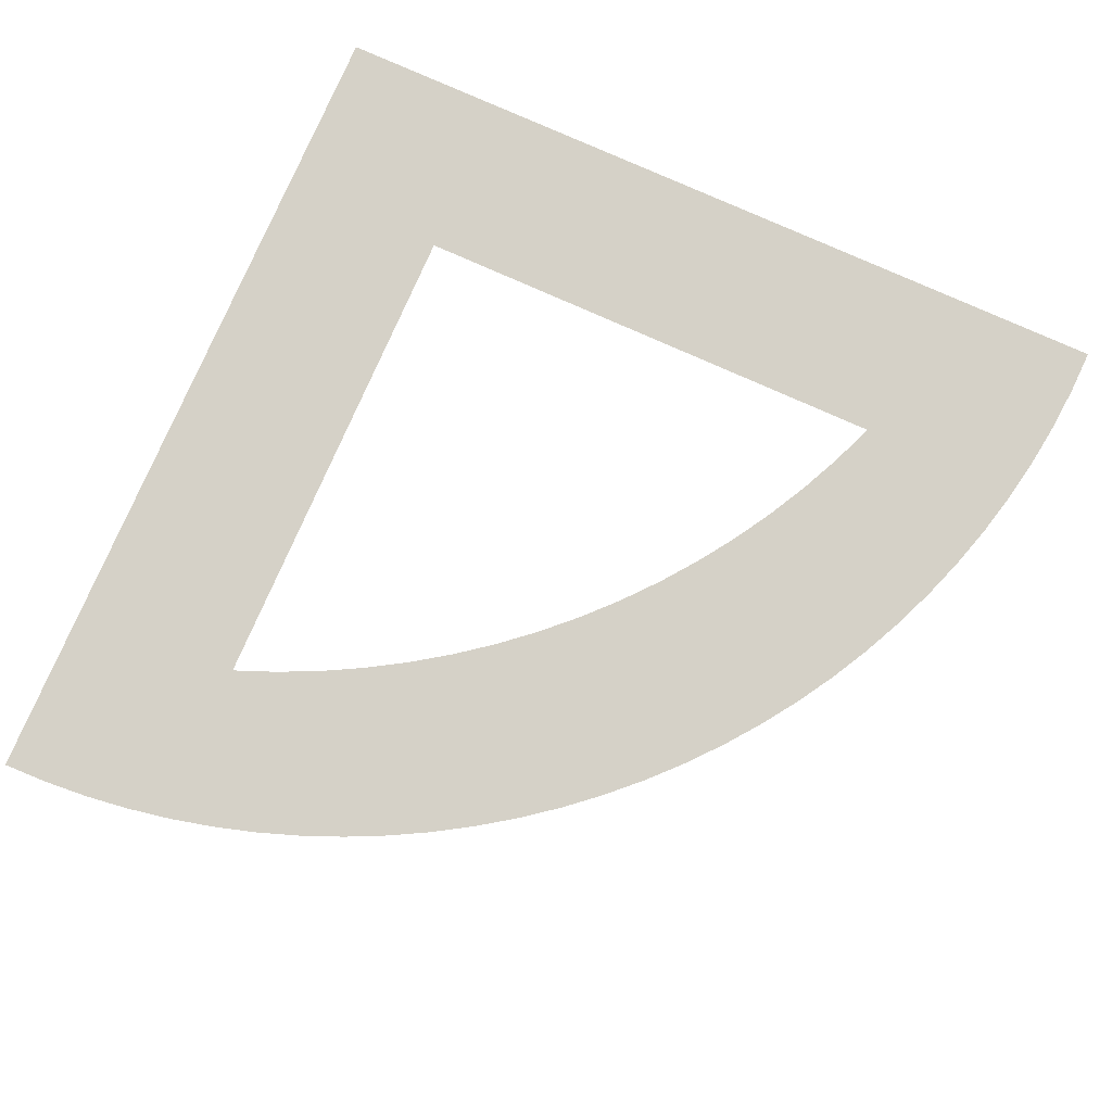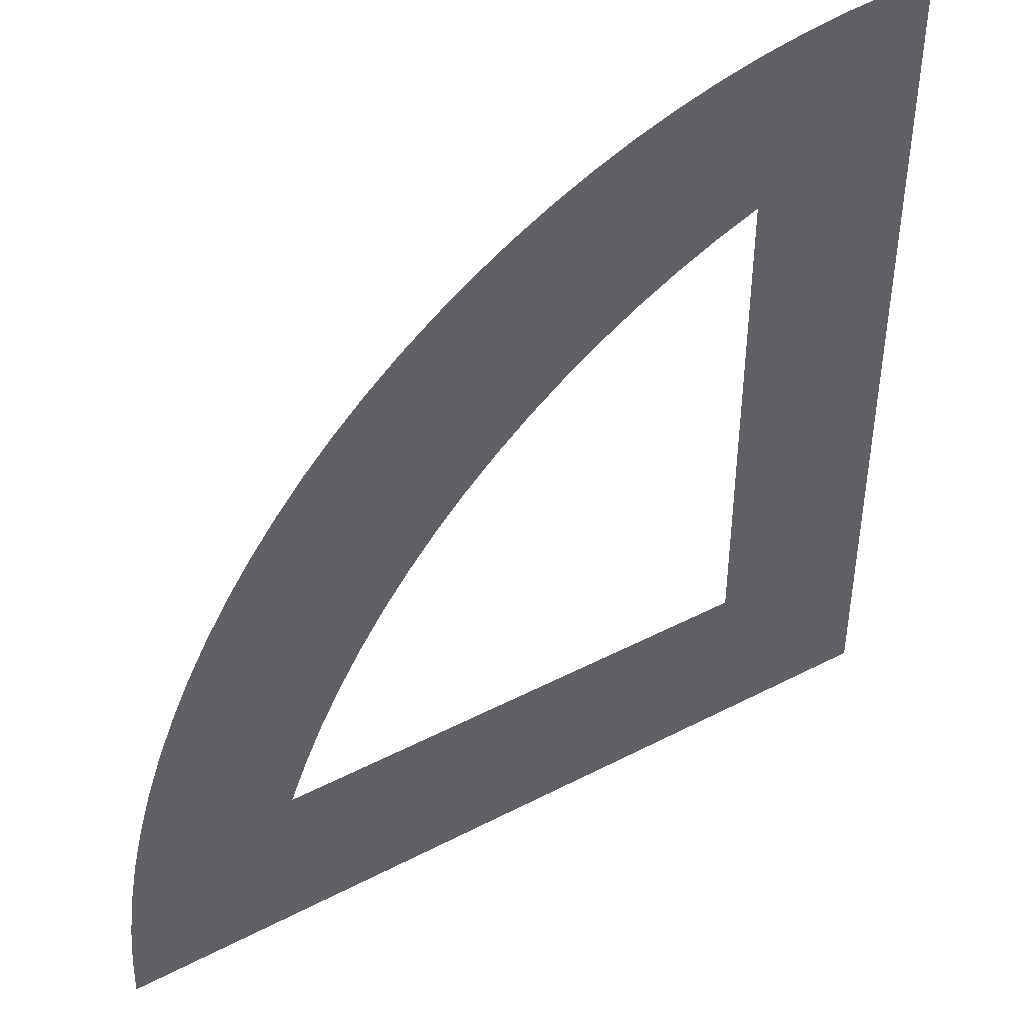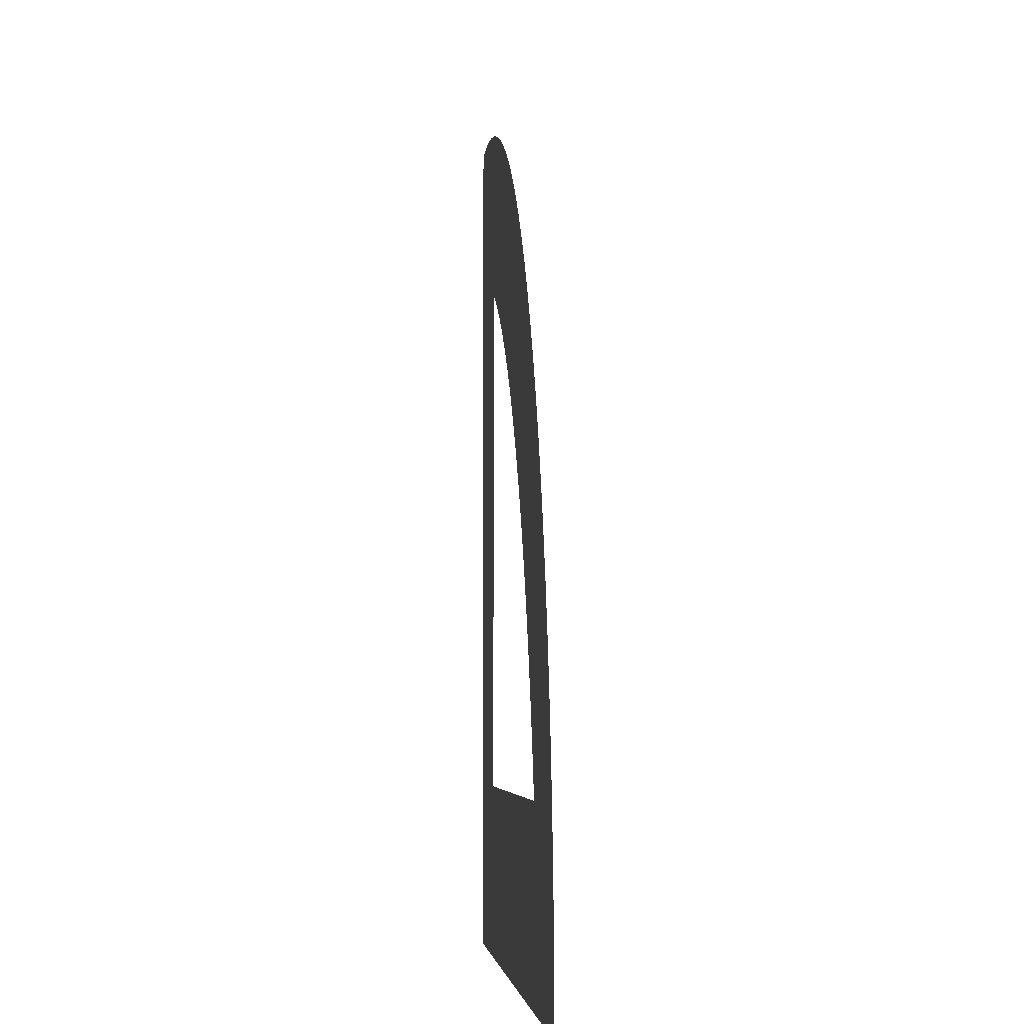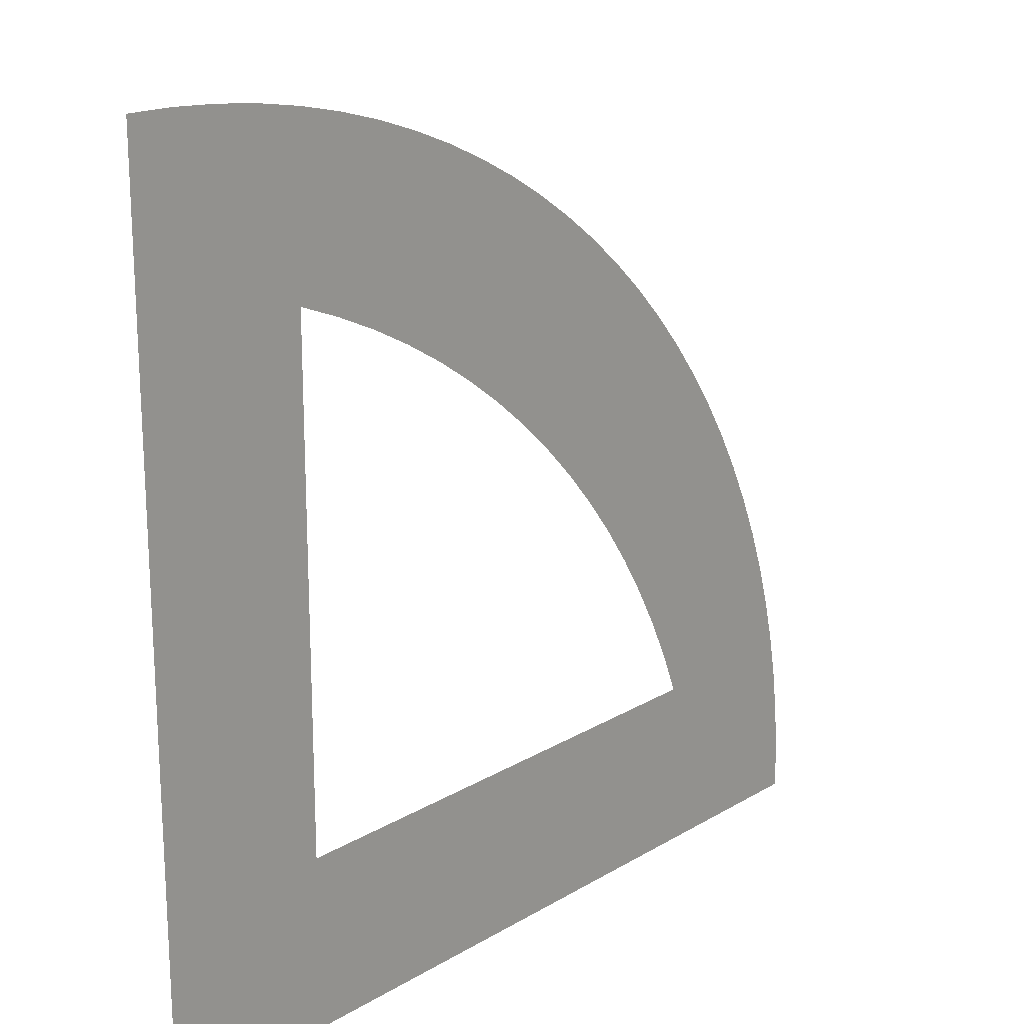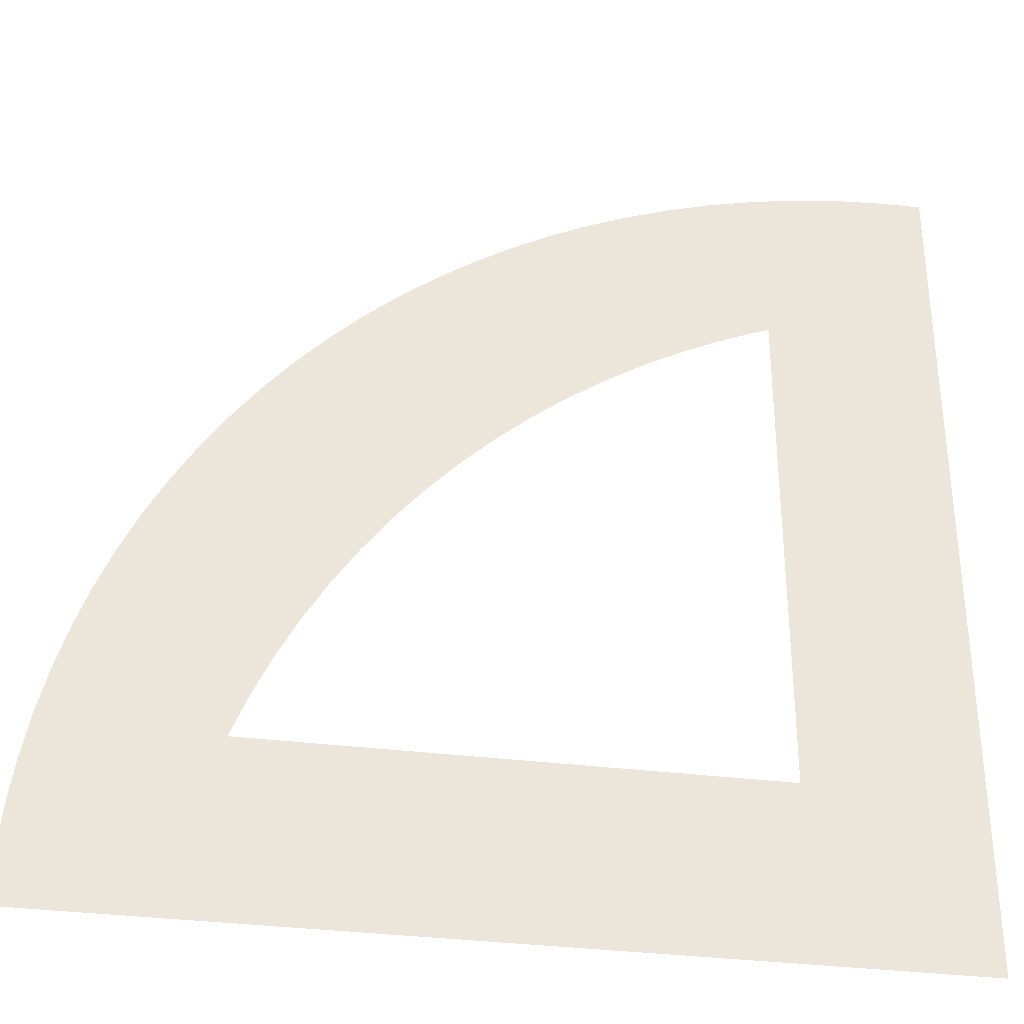
<metadata>
{"format":"obj","ext":"obj","renderer":"f3d","projection":"perspective","resolution":1024,"background":"white","views":[{"elev":79.3,"azim":113.9,"up":"+Z"},{"elev":43.7,"azim":148.5,"up":"+Y"},{"elev":-4.8,"azim":85.8,"up":"+Y"},{"elev":19.6,"azim":-47.8,"up":"+Y"},{"elev":-33.7,"azim":170.2,"up":"+Y"}]}
</metadata>
<code>
v 0.2 0.7867 0
v 0.2 0.2 0
v 0.7867 0.2 0
v 0 -0 0
v 1 0 0
v 1.069e-14 1 0
v 0.2 0.7334 0
v 0.2 0.6801 0
v 0.2 0.6267 0
v 0.2 0.5734 0
v 0.2 0.52 0
v 0.2 0.4667 0
v 0.2 0.4134 0
v 0.2 0.36 0
v 0.2 0.3067 0
v 0.2 0.2533 0
v 0.7667 0.2496 0
v 0.744 0.298 0
v 0.7188 0.3451 0
v 0.6911 0.3909 0
v 0.661 0.4351 0
v 0.6286 0.4776 0
v 0.5939 0.5183 0
v 0.5571 0.5571 0
v 0.5183 0.5939 0
v 0.4776 0.6286 0
v 0.4351 0.661 0
v 0.3909 0.6911 0
v 0.3451 0.7188 0
v 0.298 0.744 0
v 0.2496 0.7667 0
v 0.2533 0.2 0
v 0.3067 0.2 0
v 0.36 0.2 0
v 0.4134 0.2 0
v 0.4667 0.2 0
v 0.52 0.2 0
v 0.5734 0.2 0
v 0.6267 0.2 0
v 0.6801 0.2 0
v 0.7334 0.2 0
v 0.05263 0 0
v 0.1053 0 0
v 0.1579 0 0
v 0.2105 0 0
v 0.2632 0 0
v 0.3158 0 0
v 0.3684 0 0
v 0.4211 0 0
v 0.4737 0 0
v 0.5263 0 0
v 0.5789 0 0
v 0.6316 0 0
v 0.6842 0 0
v 0.7368 0 0
v 0.7895 0 0
v 0.8421 0 0
v 0.8947 0 0
v 0.9474 0 0
v 0 0.9474 0
v 0 0.8947 0
v 0 0.8421 0
v 0 0.7895 0
v 0 0.7368 0
v 0 0.6842 0
v 0 0.6316 0
v 0 0.5789 0
v 0 0.5263 0
v 0 0.4737 0
v 0 0.4211 0
v 0 0.3684 0
v 0 0.3158 0
v 0 0.2632 0
v 0 0.2105 0
v 0 0.1579 0
v 0 0.1053 0
v 0 0.05263 0
v 0.9986 0.05234 0
v 0.9945 0.1045 0
v 0.9877 0.1564 0
v 0.9781 0.2079 0
v 0.9659 0.2588 0
v 0.9511 0.309 0
v 0.9336 0.3584 0
v 0.9135 0.4067 0
v 0.891 0.454 0
v 0.866 0.5 0
v 0.8387 0.5446 0
v 0.809 0.5878 0
v 0.7771 0.6293 0
v 0.7431 0.6691 0
v 0.7071 0.7071 0
v 0.6691 0.7431 0
v 0.6293 0.7771 0
v 0.5878 0.809 0
v 0.5446 0.8387 0
v 0.5 0.866 0
v 0.454 0.891 0
v 0.4067 0.9135 0
v 0.3584 0.9336 0
v 0.309 0.9511 0
v 0.2588 0.9659 0
v 0.2079 0.9781 0
v 0.1564 0.9877 0
v 0.1045 0.9945 0
v 0.05234 0.9986 0
v 0.8784 0.1197 0
v 0.1197 0.8784 0
v 0.1077 0.1074 0
v 0.6486 0.6089 0
v 0.5892 0.6817 0
v 0.4511 0.7735 0
v 0.7652 0.466 0
v 0.7869 0.1024 0
v 0.1024 0.7869 0
v 0.09937 0.6791 0
v 0.6791 0.09937 0
v 0.09915 0.5738 0
v 0.5738 0.09915 0
v 0.4686 0.09895 0
v 0.09895 0.4686 0
v 0.3633 0.09876 0
v 0.09876 0.3633 0
v 0.2579 0.0987 0
v 0.09897 0.2577 0
v 0.815 0.3796 0
v 0.3796 0.815 0
v 0.8673 0.2569 0
v 0.2569 0.8673 0
v 0.7228 0.555 0
v 0.905 0.1882 0
v 0.1882 0.905 0
v 0.06992 0.9283 0
v 0.9283 0.06992 0
v 0.5406 0.7562 0
v 0.3303 0.8685 0
v 0.8685 0.3303 0
v 0.1751 0.0686 0
v 0.06876 0.175 0
v 0.4958 0.6984 0
v 0.8229 0.06776 0
v 0.06776 0.8229 0
v 0.07122 0.07118 0
v 0.6382 0.6831 0
v 0.581 0.6157 0
v 0.6474 0.5534 0
v 0.7046 0.4818 0
v 0.1354 0.1798 0
v 0.8281 0.4488 0
v 0.4495 0.8294 0
v 0.7082 0.05189 0
v 0.05189 0.7082 0
v 0.6029 0.0518 0
v 0.0518 0.6029 0
v 0.05172 0.4977 0
v 0.4977 0.05172 0
v 0.3924 0.05164 0
v 0.05164 0.3924 0
v 0.2872 0.05158 0
v 0.05161 0.2871 0
v 0.1472 0.7069 0
v 0.7069 0.1472 0
v 0.6013 0.147 0
v 0.147 0.6013 0
v 0.1823 0.1345 0
v 0.1468 0.4956 0
v 0.4956 0.1468 0
v 0.39 0.1466 0
v 0.1466 0.39 0
v 0.2946 0.7961 0
v 0.7961 0.2946 0
v 0.2841 0.1464 0
v 0.1465 0.284 0
v 0.7533 0.3972 0
v 0.3957 0.7546 0
v 0.814 0.1544 0
v 0.1544 0.814 0
v 0.7114 0.615 0
v 0.7782 0.5292 0
v 0.9267 0.131 0
v 0.131 0.9267 0
v 0.8389 0.2064 0
v 0.2064 0.8389 0
v 0.5244 0.6568 0
v 0.5049 0.7999 0
v 0.4491 0.7122 0
v 0.5919 0.7376 0
v 0.04959 0.8714 0
v 0.8714 0.04959 0
v 0.1294 0.05181 0
v 0.05189 0.1294 0
v 0.3419 0.7757 0
v 0.7755 0.3422 0
v 0.7689 0.05014 0
v 0.05014 0.7689 0
v 0.05038 0.6538 0
v 0.6538 0.05038 0
v 0.05028 0.5486 0
v 0.5486 0.05028 0
v 0.05018 0.4434 0
v 0.4434 0.05018 0
v 0.3381 0.0501 0
v 0.05011 0.3381 0
v 0.2251 0.04987 0
v 0.05015 0.225 0
v 0.1506 0.7584 0
v 0.7584 0.1506 0
v 0.8548 0.4059 0
v 0.4059 0.8549 0
v 0.6056 0.5707 0
v 0.1488 0.6519 0
v 0.6519 0.1488 0
v 0.1507 0.2206 0
v 0.2319 0.9197 0
v 0.9197 0.2319 0
v 0.6763 0.6618 0
v 0.1497 0.5474 0
v 0.5474 0.1497 0
v 0.2213 0.1501 0
v 0.1495 0.4417 0
v 0.4417 0.1495 0
v 0.715 0.4342 0
v 0.3359 0.1493 0
v 0.1493 0.3359 0
v 0.8153 0.4968 0
v 0.2917 0.9031 0
v 0.9031 0.2917 0
v 0.8175 0.2501 0
v 0.2501 0.8175 0
v 0.7598 0.583 0
v 0.1755 0.9467 0
v 0.9467 0.1755 0
v 0.3685 0.8896 0
v 0.8896 0.3685 0
v 0.1624 0.8674 0
v 0.8674 0.1624 0
v 0.6849 0.5778 0
v 0.7361 0.5126 0
v 0.6194 0.6462 0
v 0.661 0.5061 0
v 0.5472 0.7962 0
v 0.3344 0.826 0
v 0.8259 0.3345 0
v 0.04053 0.9583 0
v 0.9583 0.04053 0
v 0.6315 0.7232 0
v 0.5406 0.7117 0
v 0.7948 0.4164 0
v 0.4164 0.7948 0
v 0.497 0.742 0
v 0.03871 0.03871 0
v 0.1842 0.03143 0
v 0.03143 0.1842 0
v 0.7347 0.1003 0
v 0.1003 0.7347 0
v 0.09942 0.6271 0
v 0.6271 0.09942 0
v 0.0993 0.5191 0
v 0.5191 0.0993 0
v 0.09913 0.4138 0
v 0.4138 0.09913 0
v 0.3084 0.09899 0
v 0.09903 0.3083 0
v 0.8493 0.2931 0
v 0.2931 0.8493 0
v 0.8399 0.1066 0
v 0.1066 0.8399 0
v 0.03105 0.9197 0
v 0.9197 0.03105 0
v 0.07908 0.03039 0
v 0.0304 0.07907 0
v 0.03057 0.8166 0
v 0.8166 0.03057 0
v 0.1017 0.2022 0
v 0.9558 0.09792 0
v 0.09792 0.9558 0
v 0.1063 0.1549 0
v 0.1549 0.1062 0
v 0.88 0.2173 0
v 0.2173 0.88 0
v 0.2028 0.1013 0
v 0.3317 0.9057 0
v 0.9057 0.3317 0
v 0.6666 0.7042 0
v 0.3638 0.8508 0
v 0.8508 0.3638 0
v 0.4741 0.6681 0
v 0.1434 0.1425 0
v 0.5776 0.7733 0
v 0.1722 0.1712 0
v 0.8925 0.08813 0
v 0.08813 0.8925 0
v 0.6928 0.5311 0
f 181 235 132
f 131 236 180
f 185 250 135
f 103 231 214
f 215 232 81
f 32 172 33
f 15 173 16
f 1 183 177
f 176 182 3
f 115 267 142
f 141 266 114
f 142 195 115
f 114 194 141
f 34 168 35
f 13 169 14
f 144 246 111
f 108 235 181
f 180 236 107
f 143 190 109
f 109 191 143
f 87 149 86
f 98 150 97
f 36 167 37
f 11 166 12
f 24 145 25
f 173 213 16
f 38 163 39
f 9 164 10
f 32 219 172
f 177 267 115
f 114 266 176
f 82 227 215
f 214 226 102
f 40 162 41
f 7 161 8
f 28 175 29
f 19 174 20
f 83 227 82
f 102 226 101
f 111 246 187
f 147 240 21
f 175 192 29
f 19 193 174
f 65 152 64
f 55 151 54
f 53 153 52
f 67 154 66
f 69 155 68
f 51 156 50
f 49 157 48
f 71 158 70
f 139 274 205
f 112 250 185
f 91 178 90
f 47 159 46
f 73 160 72
f 34 223 168
f 169 224 14
f 135 241 185
f 214 231 132
f 131 232 215
f 204 281 138
f 89 179 88
f 36 221 167
f 166 220 12
f 30 170 31
f 17 171 18
f 23 240 146
f 111 184 145
f 150 185 97
f 21 240 22
f 145 184 25
f 127 192 175
f 174 193 126
f 38 218 163
f 164 217 10
f 103 214 102
f 82 215 81
f 111 239 144
f 138 252 204
f 205 253 139
f 145 210 110
f 189 291 266
f 267 292 188
f 145 239 111
f 110 239 145
f 44 252 190
f 191 253 75
f 189 266 141
f 142 267 188
f 144 239 216
f 216 239 110
f 40 212 162
f 161 211 8
f 183 235 177
f 176 236 182
f 110 210 146
f 178 230 90
f 147 222 113
f 146 210 23
f 87 225 149
f 149 208 86
f 98 209 150
f 125 213 173
f 112 185 150
f 24 210 145
f 172 219 124
f 149 225 113
f 171 193 18
f 30 192 170
f 89 230 179
f 159 262 124
f 125 263 160
f 157 261 122
f 123 260 158
f 156 259 120
f 121 258 155
f 153 257 119
f 118 256 154
f 151 254 117
f 116 255 152
f 28 186 175
f 172 223 33
f 15 224 173
f 113 222 174
f 117 254 162
f 161 255 116
f 119 257 163
f 164 256 118
f 120 259 167
f 166 258 121
f 122 261 168
f 169 260 123
f 124 262 172
f 173 263 125
f 55 194 151
f 152 195 64
f 151 197 54
f 65 196 152
f 91 216 178
f 53 197 153
f 154 196 66
f 168 221 35
f 13 220 169
f 153 199 52
f 67 198 154
f 155 198 68
f 51 199 156
f 69 200 155
f 156 201 50
f 49 201 157
f 158 200 70
f 104 276 181
f 180 275 80
f 157 202 48
f 71 203 158
f 175 186 112
f 117 197 151
f 152 196 116
f 116 211 161
f 162 212 117
f 47 202 159
f 160 203 72
f 159 204 46
f 73 205 160
f 21 222 147
f 119 199 153
f 154 198 118
f 167 218 37
f 11 217 166
f 118 217 164
f 163 218 119
f 120 201 156
f 155 200 121
f 122 202 157
f 158 203 123
f 167 221 120
f 121 220 166
f 124 204 159
f 160 205 125
f 168 223 122
f 123 224 169
f 190 252 138
f 139 253 191
f 163 212 39
f 9 211 164
f 109 277 191
f 190 278 109
f 7 206 161
f 162 207 41
f 22 240 23
f 62 272 188
f 189 273 57
f 113 248 149
f 150 249 112
f 44 190 43
f 76 191 75
f 105 276 104
f 80 275 79
f 205 274 125
f 149 248 208
f 209 249 150
f 208 248 126
f 127 249 209
f 152 255 195
f 194 254 151
f 178 216 110
f 195 255 115
f 114 254 194
f 17 228 171
f 170 229 31
f 146 237 110
f 154 256 196
f 197 257 153
f 176 207 114
f 115 206 177
f 3 207 176
f 177 206 1
f 113 238 147
f 196 256 116
f 117 257 197
f 155 258 198
f 199 259 156
f 174 248 113
f 112 249 175
f 130 230 178
f 198 258 118
f 119 259 199
f 113 225 179
f 201 261 157
f 158 260 200
f 120 261 201
f 200 260 121
f 174 222 20
f 202 262 159
f 160 263 203
f 132 231 181
f 180 232 131
f 122 262 202
f 203 263 123
f 126 248 174
f 175 249 127
f 142 272 195
f 194 273 141
f 207 254 114
f 115 255 206
f 179 225 88
f 62 188 61
f 58 189 57
f 179 230 130
f 162 254 207
f 206 255 161
f 116 256 211
f 212 257 117
f 184 247 140
f 211 256 164
f 163 257 212
f 118 258 217
f 218 259 119
f 217 258 166
f 167 259 218
f 124 281 204
f 188 272 142
f 141 273 189
f 121 260 220
f 221 261 120
f 220 260 169
f 168 261 221
f 176 266 236
f 235 267 177
f 123 263 224
f 223 262 122
f 172 262 223
f 224 263 173
f 244 276 106
f 78 275 245
f 111 247 184
f 191 277 139
f 236 266 107
f 108 267 235
f 266 291 107
f 108 292 267
f 138 278 190
f 140 250 186
f 186 250 112
f 92 216 91
f 213 290 2
f 110 237 178
f 180 291 134
f 133 292 181
f 107 291 180
f 181 292 108
f 79 275 78
f 106 276 105
f 182 228 3
f 1 229 183
f 27 186 28
f 2 290 219
f 135 247 187
f 179 238 113
f 148 290 213
f 33 223 34
f 14 224 15
f 187 247 111
f 97 185 96
f 25 184 26
f 86 208 85
f 99 209 98
f 219 281 124
f 165 281 219
f 2 219 32
f 23 210 24
f 178 237 130
f 140 287 184
f 16 213 2
f 35 221 36
f 12 220 13
f 128 228 182
f 183 229 129
f 130 238 179
f 37 218 38
f 10 217 11
f 125 274 213
f 213 274 148
f 29 192 30
f 18 193 19
f 219 290 165
f 39 212 40
f 8 211 9
f 41 207 3
f 1 206 7
f 134 275 180
f 181 276 133
f 88 225 87
f 56 194 55
f 64 195 63
f 80 232 180
f 181 231 104
f 66 196 65
f 54 197 53
f 68 198 67
f 52 199 51
f 50 201 49
f 70 200 69
f 215 227 128
f 129 226 214
f 48 202 47
f 72 203 71
f 74 205 73
f 46 204 45
f 20 222 21
f 184 287 26
f 3 228 17
f 31 229 1
f 6 244 106
f 78 245 5
f 5 245 59
f 60 244 6
f 228 264 171
f 170 265 229
f 186 287 140
f 182 279 128
f 129 280 183
f 171 243 193
f 192 242 170
f 27 287 186
f 229 265 129
f 128 264 228
f 235 280 132
f 131 279 236
f 183 280 235
f 236 279 182
f 90 230 89
f 187 246 94
f 185 241 96
f 56 273 194
f 195 272 63
f 42 251 4
f 4 251 77
f 74 253 205
f 204 252 45
f 193 243 126
f 127 242 192
f 94 246 93
f 245 275 134
f 133 276 244
f 94 289 187
f 137 264 227
f 226 265 136
f 95 289 94
f 227 264 128
f 129 265 226
f 99 233 209
f 208 234 85
f 101 282 100
f 84 283 83
f 188 268 61
f 58 269 189
f 133 268 188
f 189 269 134
f 104 231 103
f 81 232 80
f 76 271 191
f 190 270 43
f 85 234 84
f 100 233 99
f 143 270 190
f 191 271 143
f 238 293 147
f 226 282 101
f 83 283 227
f 92 284 216
f 187 289 135
f 216 284 144
f 188 292 133
f 134 291 189
f 96 241 95
f 130 293 238
f 45 252 44
f 75 253 74
f 61 268 60
f 59 269 58
f 215 279 131
f 132 280 214
f 214 280 129
f 128 279 215
f 77 271 76
f 43 270 42
f 63 272 62
f 57 273 56
f 209 285 127
f 126 286 208
f 26 287 27
f 93 284 92
f 136 265 242
f 243 264 137
f 242 265 170
f 171 264 243
f 136 282 226
f 227 283 137
f 237 293 130
f 146 293 237
f 233 285 209
f 208 286 234
f 147 293 240
f 135 250 247
f 247 250 140
f 234 283 84
f 100 282 233
f 234 286 137
f 136 285 233
f 137 283 234
f 233 282 136
f 245 269 59
f 60 268 244
f 246 284 93
f 144 284 246
f 135 289 241
f 42 270 251
f 251 271 77
f 138 281 278
f 251 270 143
f 143 271 251
f 278 281 165
f 244 268 133
f 134 269 245
f 137 286 243
f 242 285 136
f 139 277 274
f 274 277 148
f 241 289 95
f 127 285 242
f 243 286 126
f 240 293 146
f 109 288 277
f 277 288 148
f 165 290 288
f 288 290 148
f 278 288 109
f 165 288 278

</code>
